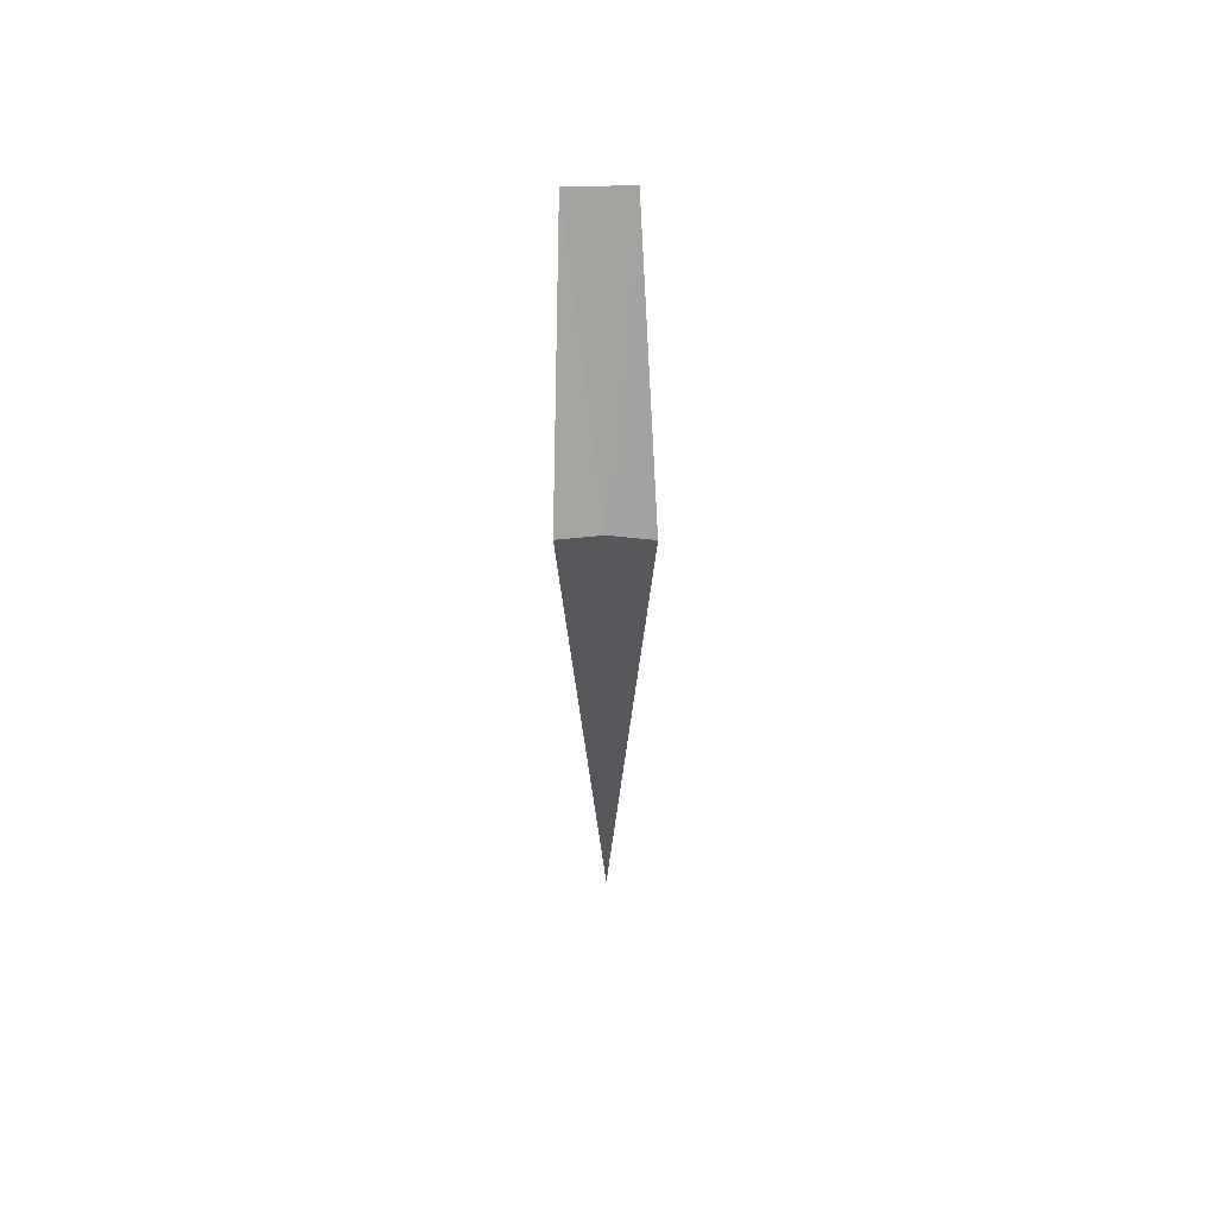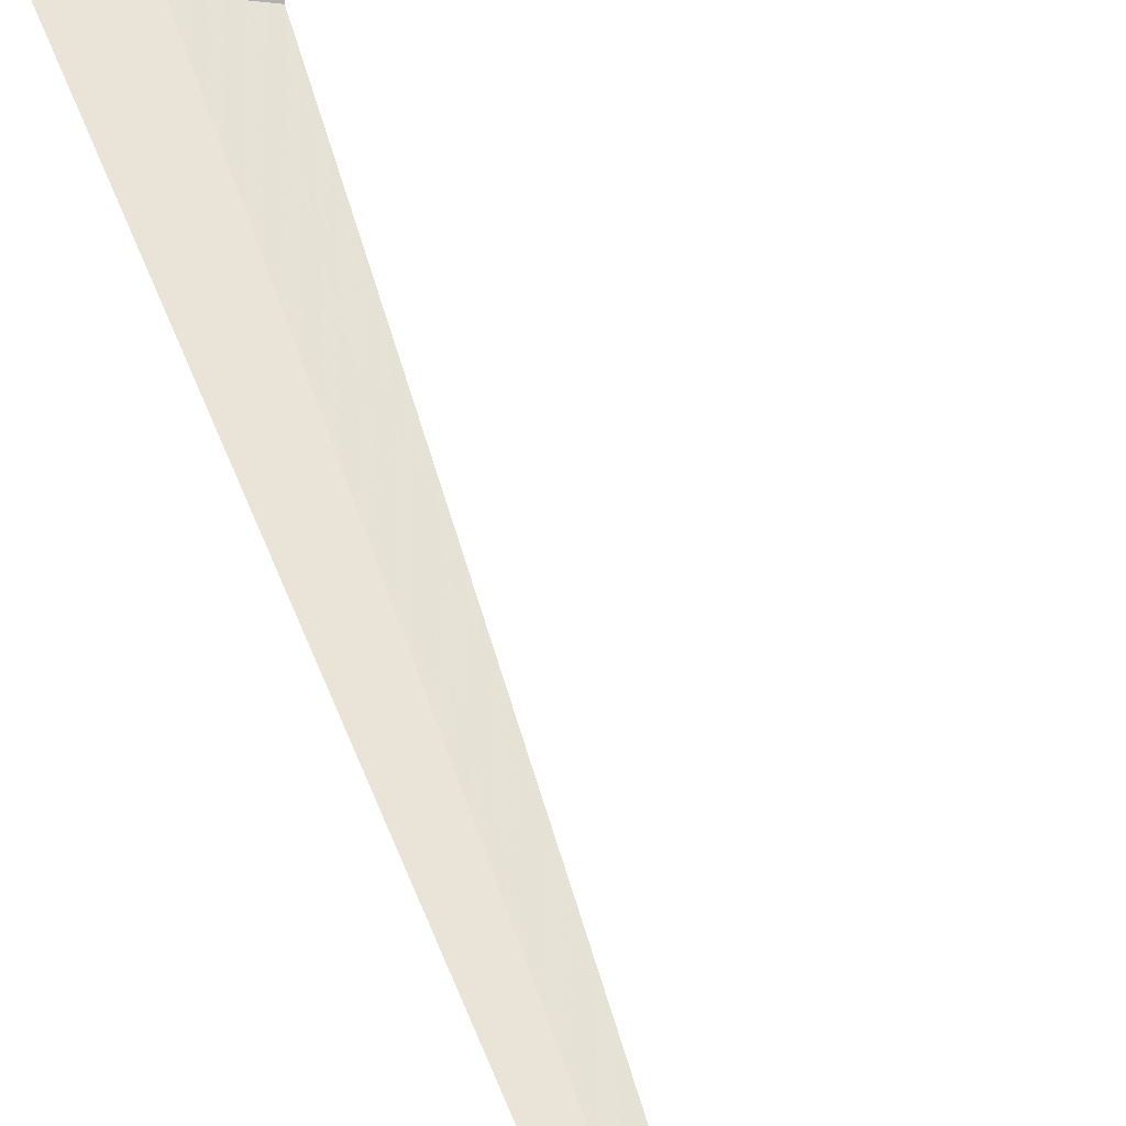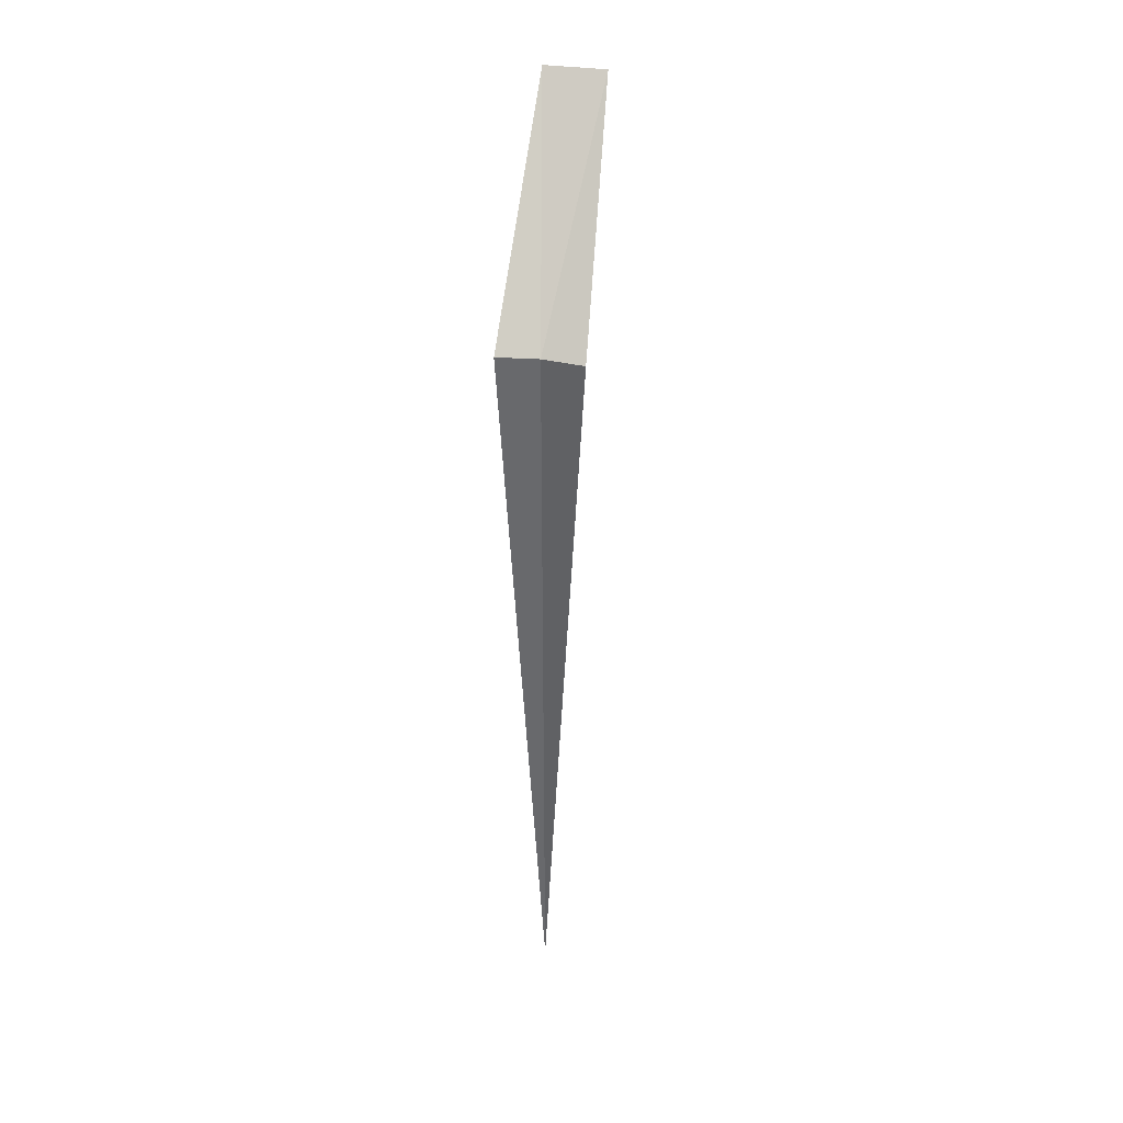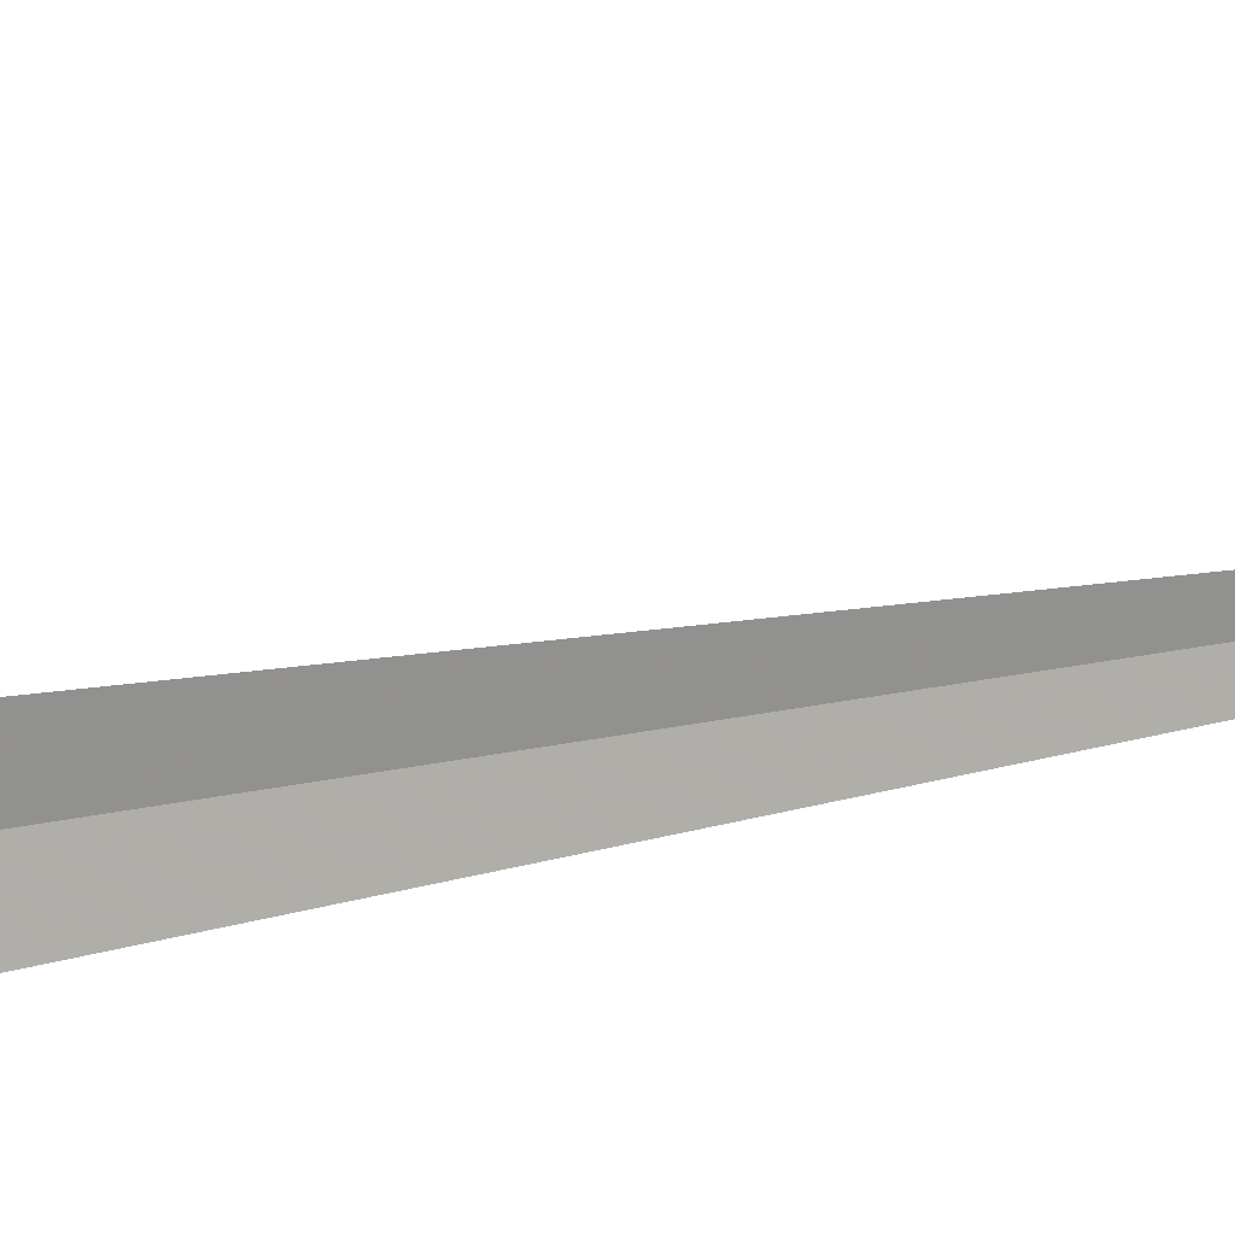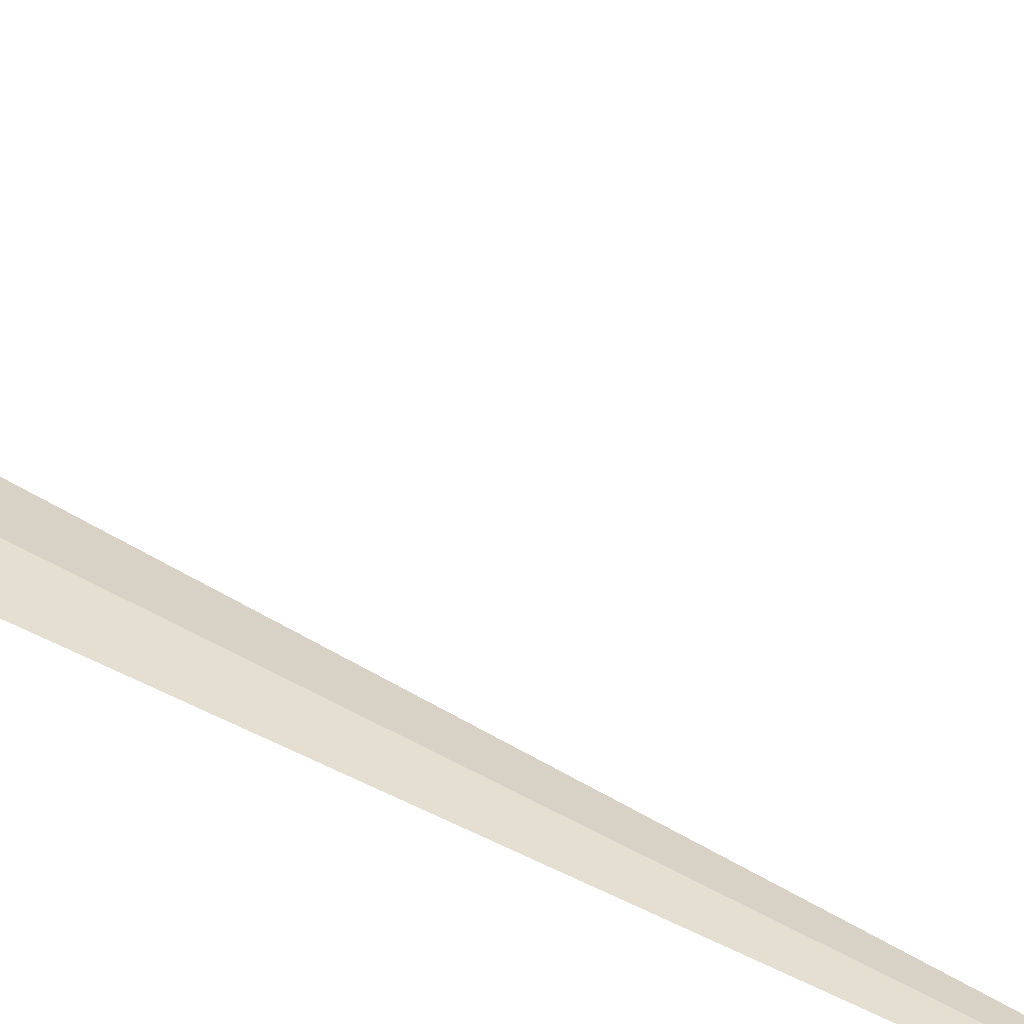
<metadata>
{"format":"obj","ext":"obj","renderer":"f3d","projection":"perspective","resolution":1024,"background":"white","views":[{"elev":61.8,"azim":21.9,"up":"+Z"},{"elev":55.1,"azim":162.2,"up":"+Y"},{"elev":36.8,"azim":32.5,"up":"+Z"},{"elev":-51.2,"azim":101.2,"up":"+Y"},{"elev":49.2,"azim":122.2,"up":"+Y"}]}
</metadata>
<code>
v -19.78 12.54 8
v -20.16 12.34 8
v -20.85 14.25 10
v -20.27 14.49 10
v -19.36 12.66 8
v -19.78 12.54 5.77e-16
f 1 3 2
f 1 5 4
f 1 4 3
f 1 2 6
f 1 6 5

</code>
